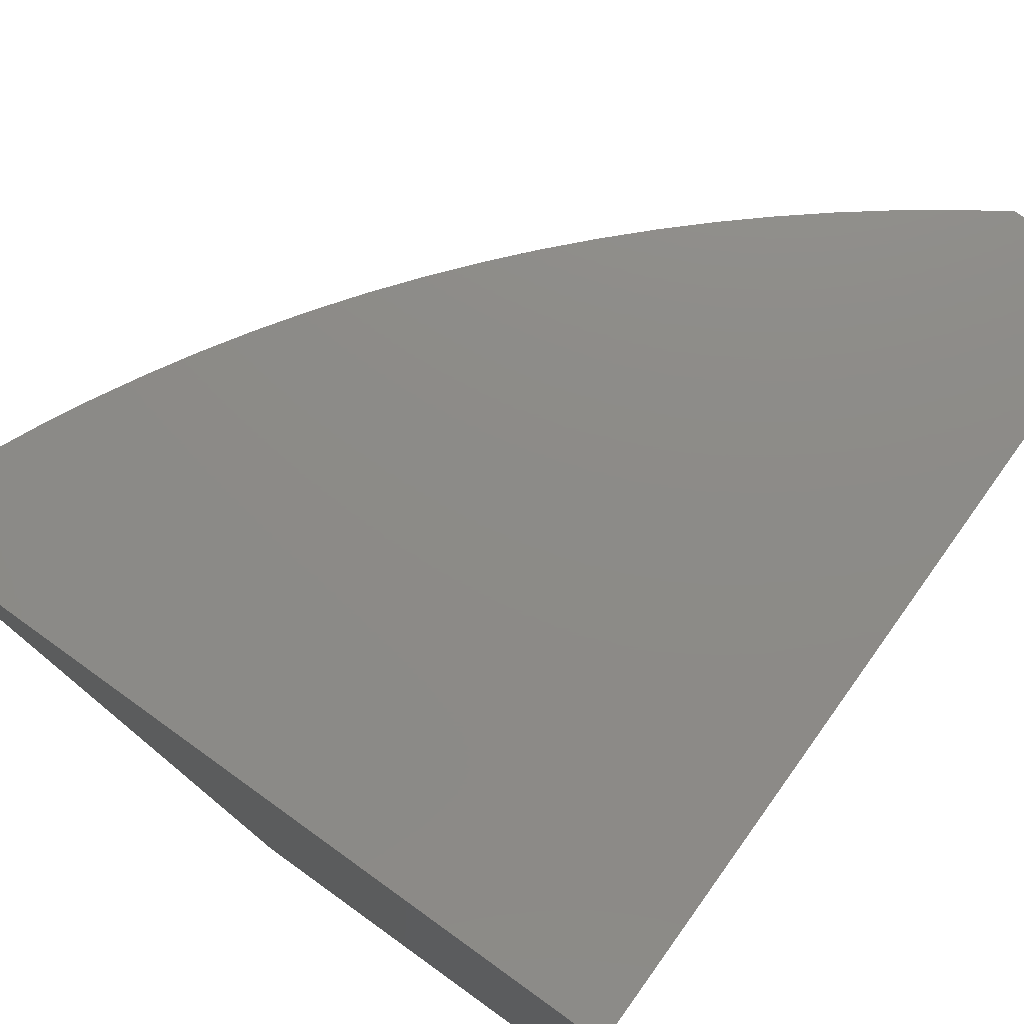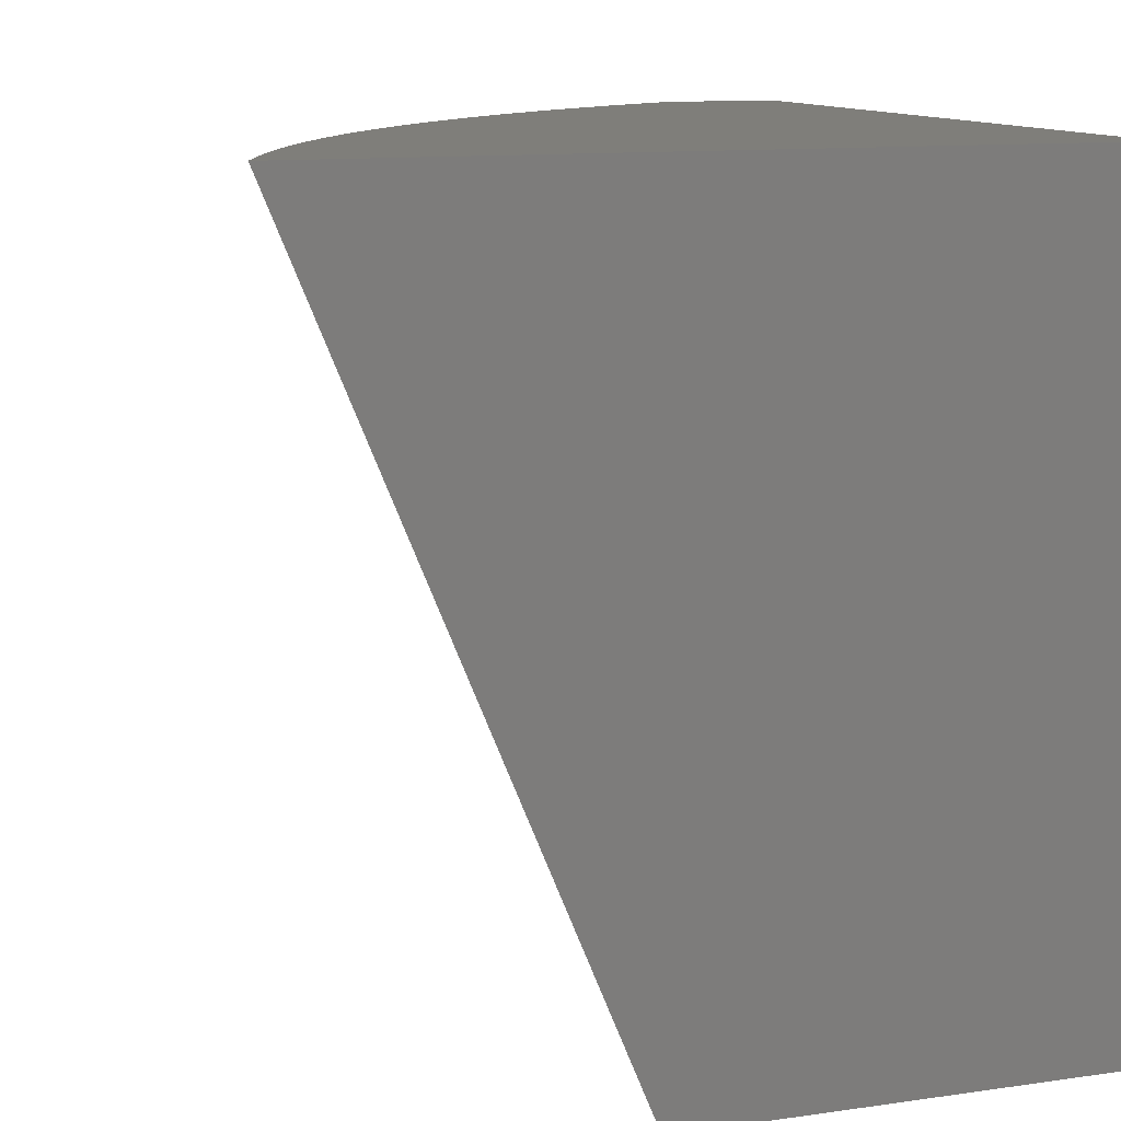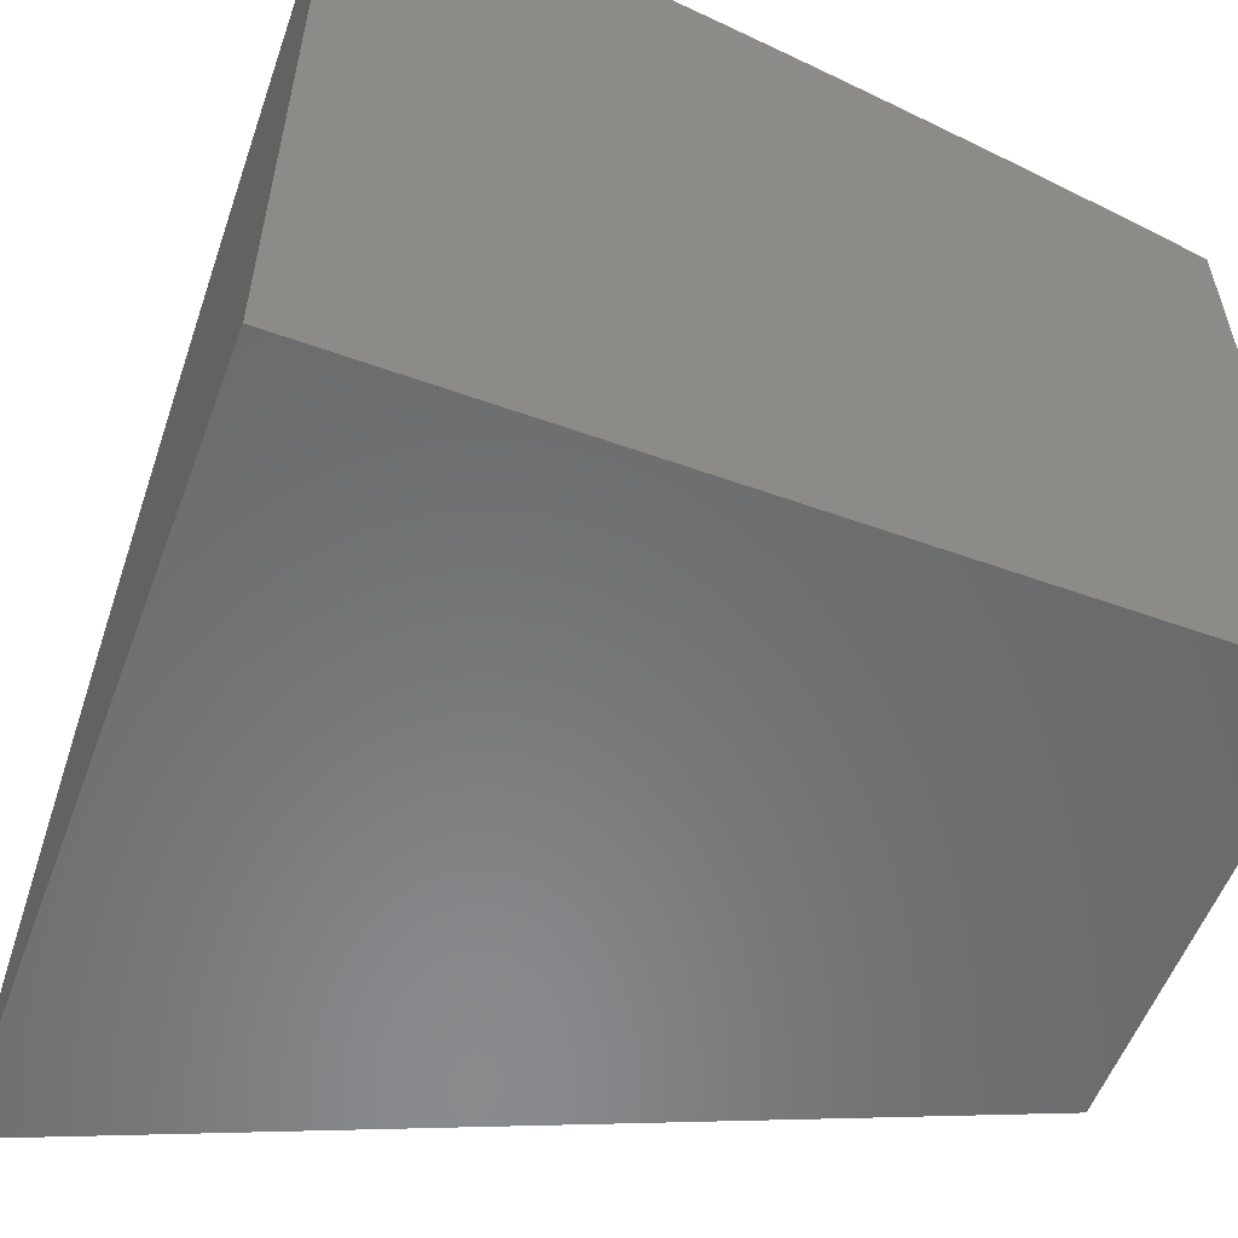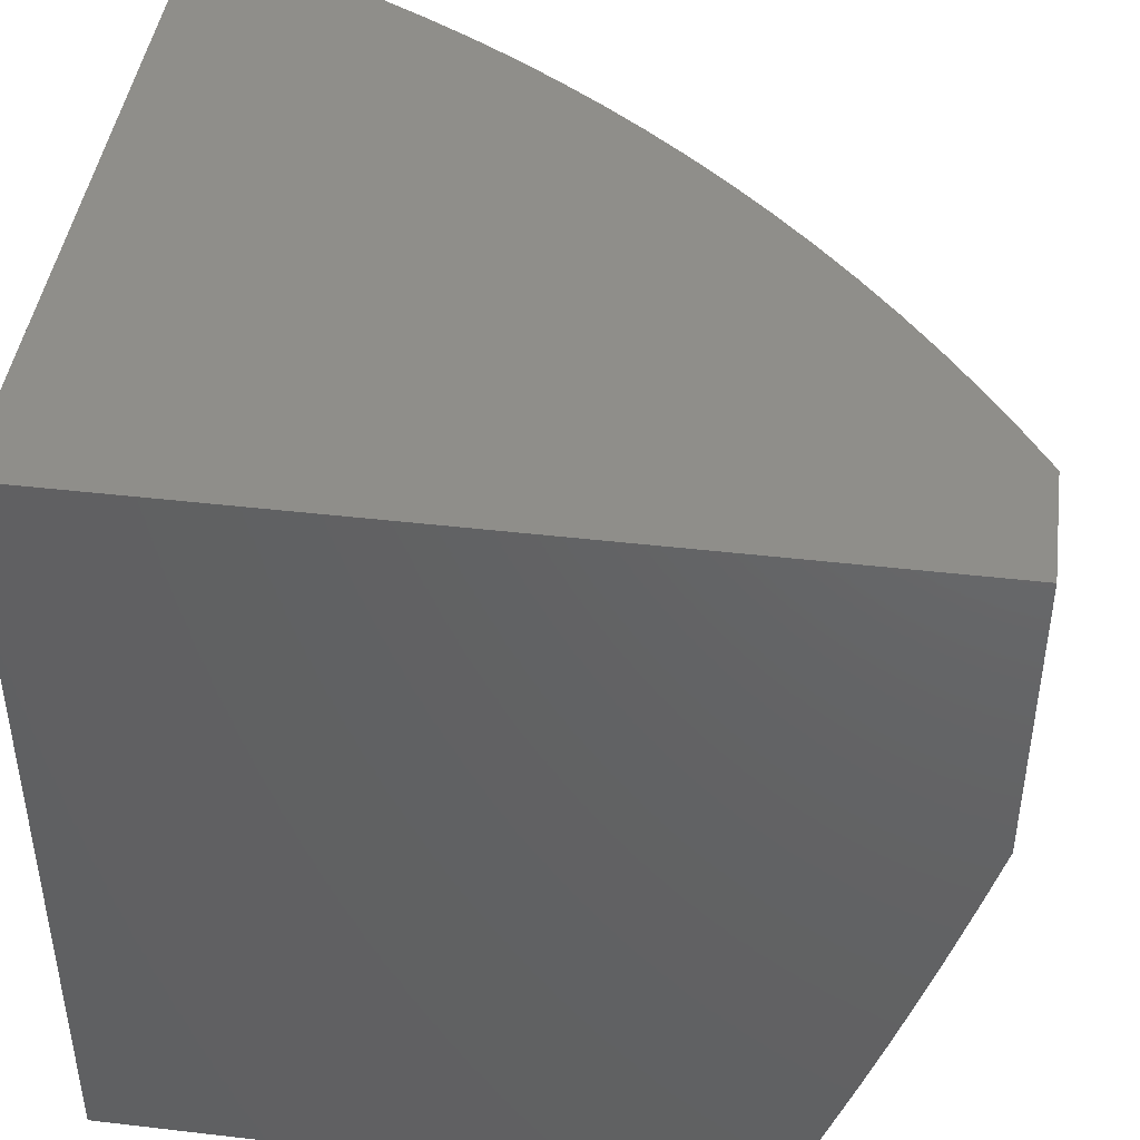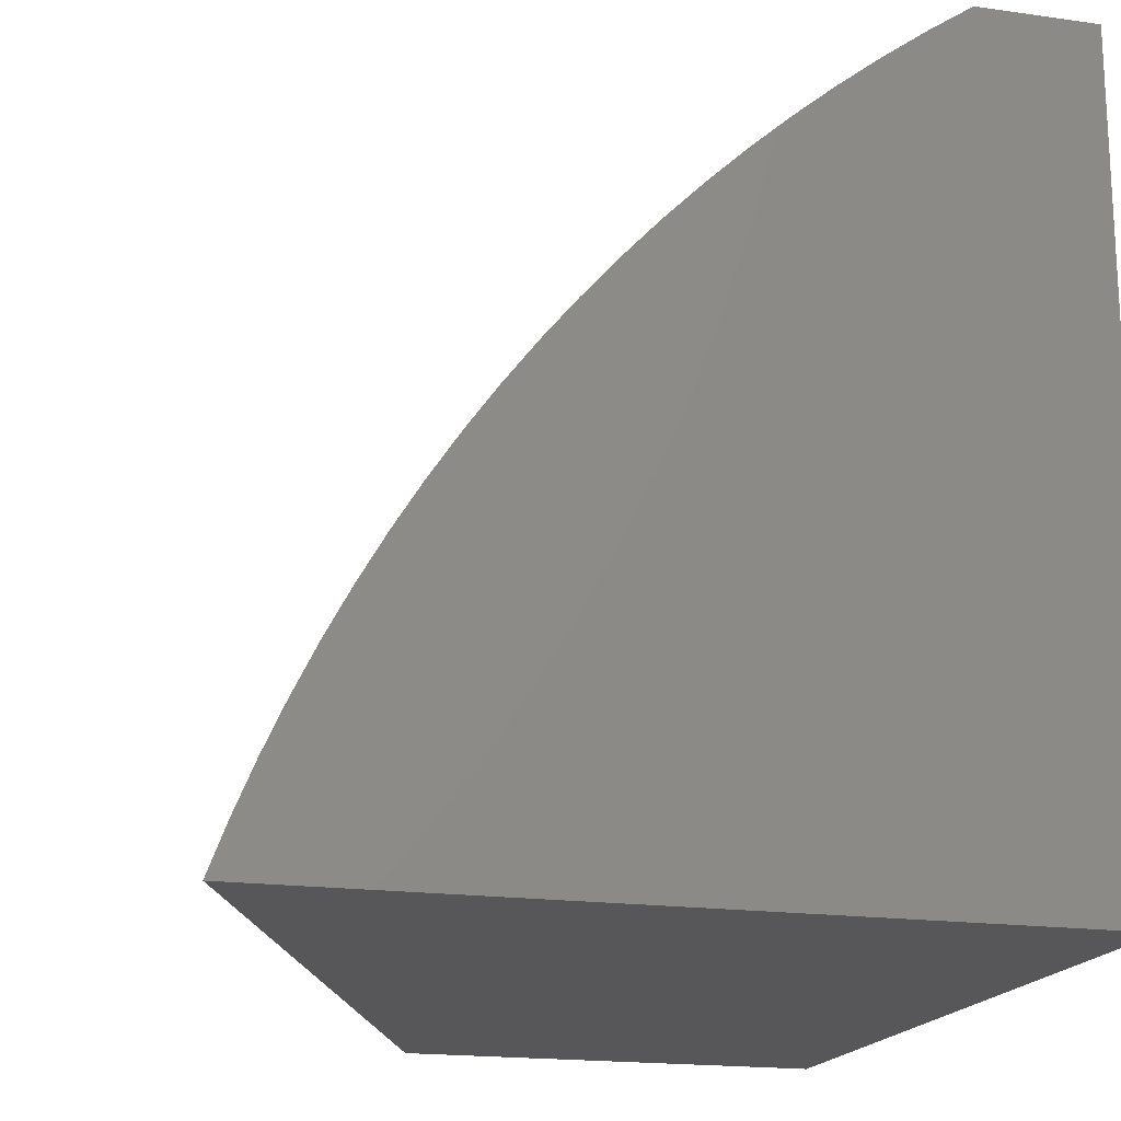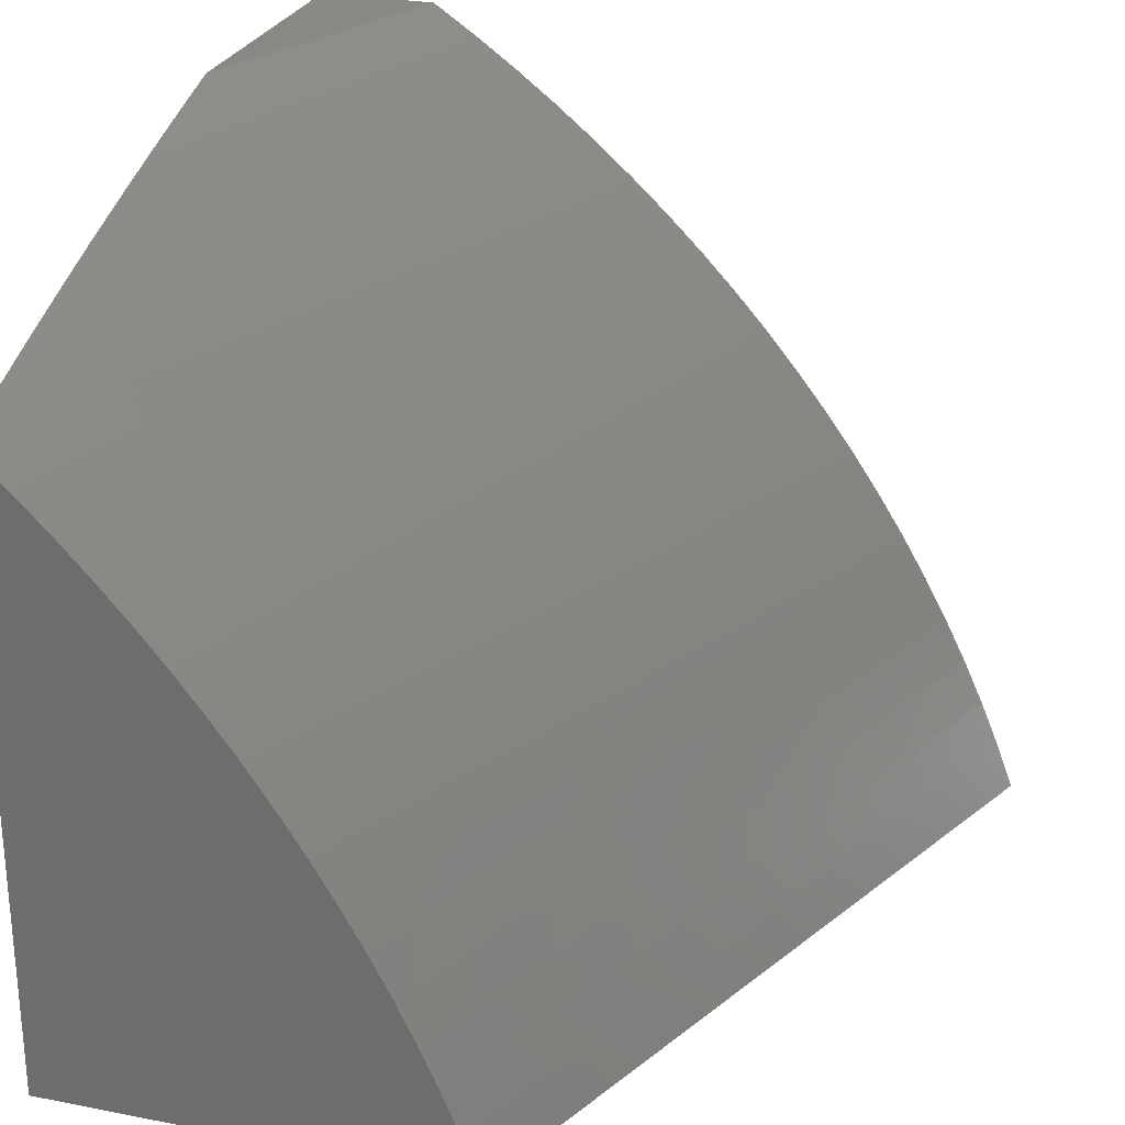
<metadata>
{"format":"stl","ext":"stl","renderer":"f3d","projection":"perspective","resolution":1024,"background":"white","views":[{"elev":76.1,"azim":-144.3,"up":"+Y"},{"elev":11.7,"azim":160.9,"up":"+Y"},{"elev":-56.4,"azim":-110.5,"up":"+Z"},{"elev":43.9,"azim":-82.2,"up":"+Y"},{"elev":-18.0,"azim":164.4,"up":"+Z"},{"elev":26.3,"azim":17.1,"up":"+Z"}]}
</metadata>
<code>
# stl→obj: 49 verts, 94 faces
v 13.54 28 1
v 13.95 29 1
v 13.51 28 1.056
v 13.92 29 1.06
v 13.49 28 1.111
v 13.9 29 1.119
v 13.47 28 1.166
v 13.87 29 1.177
v 13.44 28 1.22
v 13.84 29 1.234
v 13.41 28 1.273
v 13.81 29 1.291
v 13.38 28 1.326
v 13.78 29 1.346
v 13.35 28 1.378
v 13.75 29 1.401
v 13.32 28 1.428
v 13.71 29 1.455
v 13.28 28 1.478
v 13.67 29 1.507
v 13.25 28 1.527
v 13.63 29 1.559
v 13.21 28 1.575
v 13.59 29 1.609
v 13.17 28 1.622
v 13.55 29 1.658
v 13.13 28 1.667
v 13.5 29 1.706
v 13.09 28 1.712
v 13.46 29 1.752
v 13.04 28 1.755
v 13.41 29 1.797
v 13 28 1.798
v 13 28.07 1.825
v 13.36 29 1.841
v 13 28.15 1.852
v 13.31 29 1.883
v 13 28.23 1.878
v 13 28.31 1.904
v 13.26 29 1.923
v 13 28.39 1.929
v 13 28.47 1.953
v 13.2 29 1.962
v 13 28.55 1.977
v 13.15 29 2
v 13 28.63 2
v 13 29 2
v 13 29 1
v 13 28 1
f 1 2 3
f 3 2 4
f 3 4 5
f 5 4 6
f 5 6 7
f 7 6 8
f 7 8 9
f 9 8 10
f 9 10 11
f 11 10 12
f 11 12 13
f 13 12 14
f 13 14 15
f 15 14 16
f 15 16 17
f 17 16 18
f 17 18 19
f 19 18 20
f 19 20 21
f 21 20 22
f 21 22 23
f 23 22 24
f 23 24 25
f 25 24 26
f 25 26 27
f 27 26 28
f 27 28 29
f 29 28 30
f 29 30 31
f 31 30 32
f 31 32 33
f 33 32 34
f 34 32 35
f 34 35 36
f 36 35 37
f 36 37 38
f 38 37 39
f 39 37 40
f 39 40 41
f 41 40 42
f 42 40 43
f 42 43 44
f 44 43 45
f 44 45 46
f 46 45 47
f 45 43 47
f 47 43 40
f 47 40 48
f 48 40 37
f 48 37 35
f 35 32 48
f 48 32 30
f 48 30 28
f 28 26 48
f 48 26 24
f 48 24 22
f 22 20 48
f 48 20 18
f 48 18 16
f 16 14 48
f 48 14 12
f 48 12 10
f 10 8 48
f 48 8 6
f 48 6 4
f 4 2 48
f 2 1 48
f 48 1 49
f 1 3 49
f 49 3 5
f 49 5 7
f 7 9 49
f 49 9 11
f 49 11 13
f 13 15 49
f 49 15 17
f 49 17 19
f 19 21 49
f 49 21 23
f 49 23 25
f 25 27 49
f 49 27 29
f 49 29 31
f 31 33 49
f 33 34 49
f 49 34 36
f 49 36 38
f 38 39 49
f 49 39 48
f 48 39 41
f 48 41 42
f 42 44 48
f 48 44 46
f 48 46 47

</code>
